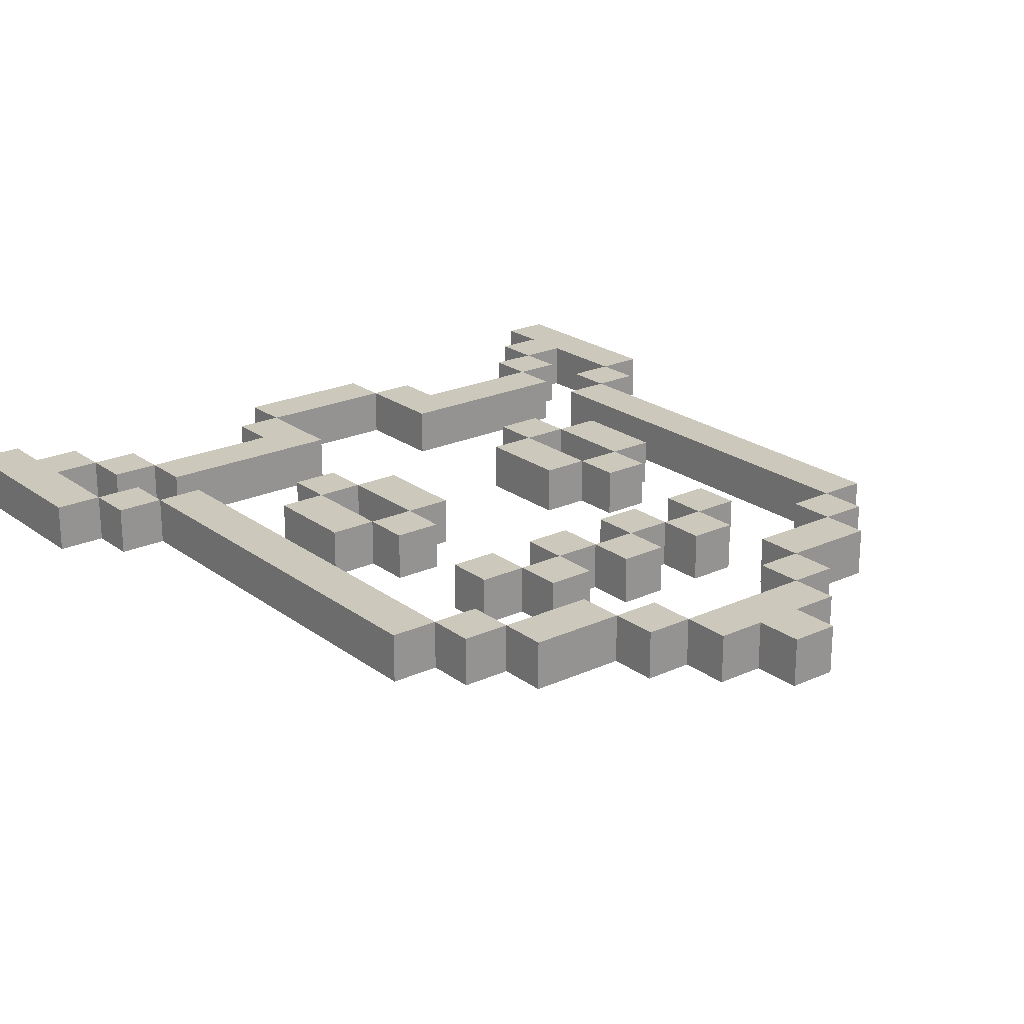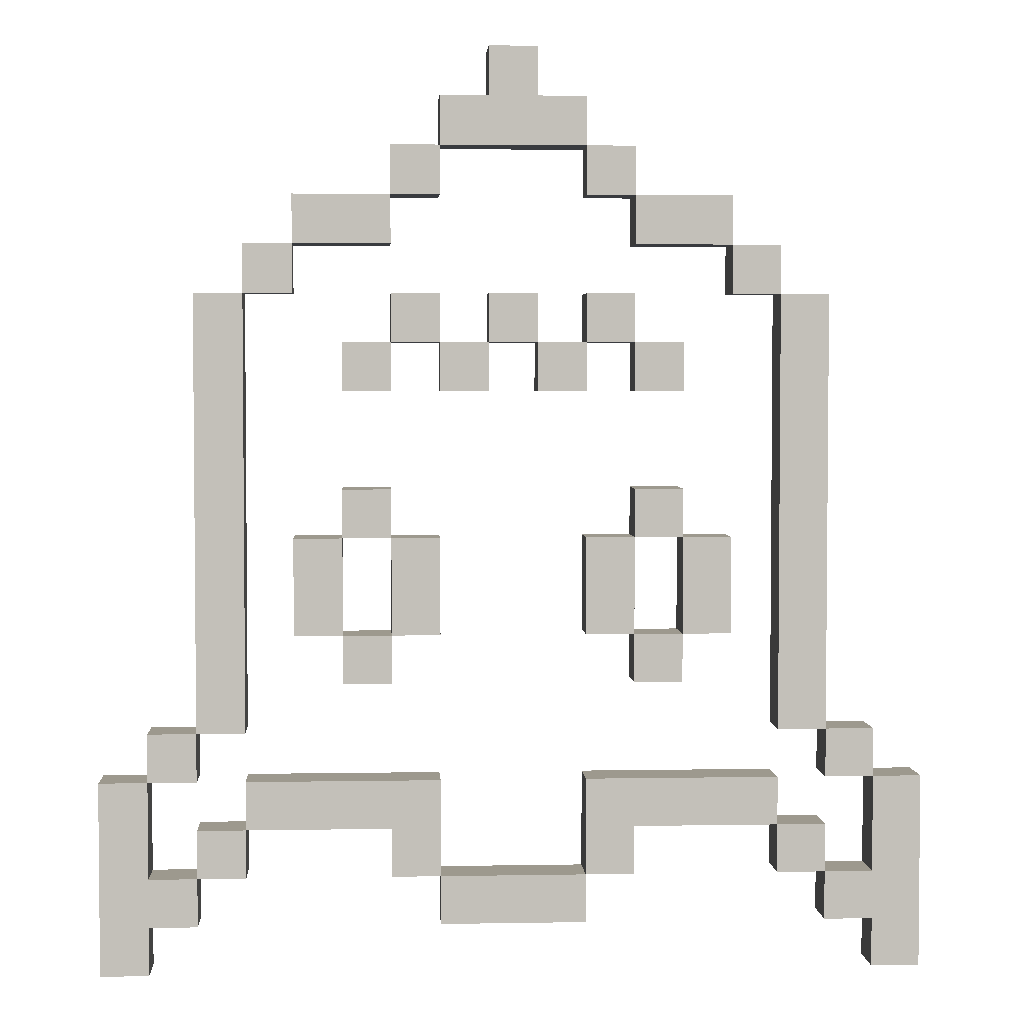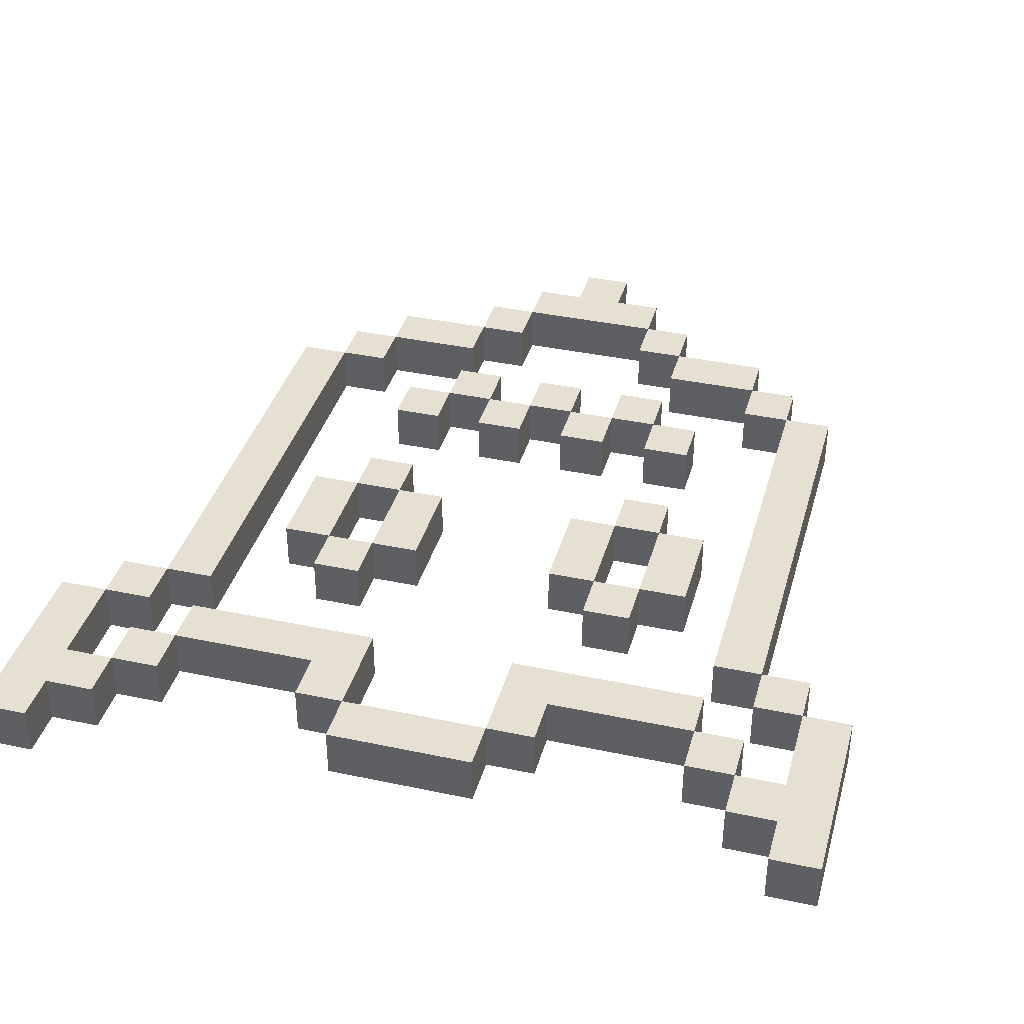
<metadata>
{"format":"obj","ext":"obj","renderer":"f3d","projection":"perspective","resolution":1024,"background":"white","views":[{"elev":22.2,"azim":-38.4,"up":"+Y"},{"elev":3.4,"azim":-3.4,"up":"+Z"},{"elev":37.8,"azim":-164.8,"up":"+Y"}]}
</metadata>
<code>
v -8 0 -5
v -8 0 -9
v -8 1 -5
v -8 1 -9
v -7 0 -4
v -7 0 -5
v -7 1 -4
v -7 1 -5
v -6 0 5
v -6 0 -4
v -6 0 -6
v -6 0 -7
v -6 1 5
v -6 1 -4
v -6 1 -6
v -6 1 -7
v -5 0 6
v -5 0 5
v -5 0 -5
v -5 0 -6
v -5 1 6
v -5 1 5
v -5 1 -5
v -5 1 -6
v -4 0 7
v -4 0 6
v -4 0 -0
v -4 0 -2
v -4 1 7
v -4 1 6
v -4 1 -0
v -4 1 -2
v -3 0 4
v -3 0 3
v -3 0 1
v -3 0 -0
v -3 0 -2
v -3 0 -3
v -3 1 4
v -3 1 3
v -3 1 1
v -3 1 -0
v -3 1 -2
v -3 1 -3
v -2 0 8
v -2 0 7
v -2 0 5
v -2 0 4
v -2 0 -0
v -2 0 -2
v -2 0 -6
v -2 0 -7
v -2 1 8
v -2 1 7
v -2 1 5
v -2 1 4
v -2 1 -0
v -2 1 -2
v -2 1 -6
v -2 1 -7
v -1 0 9
v -1 0 8
v -1 0 4
v -1 0 3
v -1 0 -7
v -1 0 -8
v -1 1 9
v -1 1 8
v -1 1 4
v -1 1 3
v -1 1 -7
v -1 1 -8
v 0 0 10
v 0 0 9
v 0 0 5
v 0 0 4
v 0 1 10
v 0 1 9
v 0 1 5
v 0 1 4
v 1 0 4
v 1 0 3
v 1 1 4
v 1 1 3
v 2 0 8
v 2 0 7
v 2 0 5
v 2 0 4
v 2 0 -0
v 2 0 -2
v 2 0 -5
v 2 0 -7
v 2 1 8
v 2 1 7
v 2 1 5
v 2 1 4
v 2 1 -0
v 2 1 -2
v 2 1 -5
v 2 1 -7
v 3 0 7
v 3 0 6
v 3 0 4
v 3 0 3
v 3 0 1
v 3 0 -0
v 3 0 -2
v 3 0 -3
v 3 1 7
v 3 1 6
v 3 1 4
v 3 1 3
v 3 1 1
v 3 1 -0
v 3 1 -2
v 3 1 -3
v 4 0 -0
v 4 0 -2
v 4 1 -0
v 4 1 -2
v 5 0 6
v 5 0 5
v 5 1 6
v 5 1 5
v 6 0 5
v 6 0 -4
v 6 0 -6
v 6 0 -7
v 6 1 5
v 6 1 -4
v 6 1 -6
v 6 1 -7
v 7 0 -4
v 7 0 -5
v 7 0 -7
v 7 0 -8
v 7 1 -4
v 7 1 -5
v 7 1 -7
v 7 1 -8
v 8 0 -5
v 8 0 -7
v 8 0 -8
v 8 0 -9
v 8 1 -5
v 8 1 -7
v 8 1 -8
v 8 1 -9
v -7 0 -5
v -7 0 -7
v -7 0 -8
v -7 0 -9
v -7 1 -5
v -7 1 -7
v -7 1 -8
v -7 1 -9
v -6 0 -4
v -6 0 -5
v -6 0 -7
v -6 0 -8
v -6 1 -4
v -6 1 -5
v -6 1 -7
v -6 1 -8
v -5 0 5
v -5 0 -4
v -5 0 -6
v -5 0 -7
v -5 1 5
v -5 1 -4
v -5 1 -6
v -5 1 -7
v -4 0 6
v -4 0 5
v -4 1 6
v -4 1 5
v -3 0 -0
v -3 0 -2
v -3 1 -0
v -3 1 -2
v -2 0 7
v -2 0 6
v -2 0 4
v -2 0 3
v -2 0 1
v -2 0 -0
v -2 0 -2
v -2 0 -3
v -2 1 7
v -2 1 6
v -2 1 4
v -2 1 3
v -2 1 1
v -2 1 -0
v -2 1 -2
v -2 1 -3
v -1 0 8
v -1 0 7
v -1 0 5
v -1 0 4
v -1 0 -0
v -1 0 -2
v -1 0 -5
v -1 0 -7
v -1 1 8
v -1 1 7
v -1 1 5
v -1 1 4
v -1 1 -0
v -1 1 -2
v -1 1 -5
v -1 1 -7
v 0 0 4
v 0 0 3
v 0 1 4
v 0 1 3
v 1 0 10
v 1 0 9
v 1 0 5
v 1 0 4
v 1 1 10
v 1 1 9
v 1 1 5
v 1 1 4
v 2 0 9
v 2 0 8
v 2 0 4
v 2 0 3
v 2 0 -7
v 2 0 -8
v 2 1 9
v 2 1 8
v 2 1 4
v 2 1 3
v 2 1 -7
v 2 1 -8
v 3 0 8
v 3 0 7
v 3 0 5
v 3 0 4
v 3 0 -0
v 3 0 -2
v 3 0 -6
v 3 0 -7
v 3 1 8
v 3 1 7
v 3 1 5
v 3 1 4
v 3 1 -0
v 3 1 -2
v 3 1 -6
v 3 1 -7
v 4 0 4
v 4 0 3
v 4 0 1
v 4 0 -0
v 4 0 -2
v 4 0 -3
v 4 1 4
v 4 1 3
v 4 1 1
v 4 1 -0
v 4 1 -2
v 4 1 -3
v 5 0 7
v 5 0 6
v 5 0 -0
v 5 0 -2
v 5 1 7
v 5 1 6
v 5 1 -0
v 5 1 -2
v 6 0 6
v 6 0 5
v 6 0 -5
v 6 0 -6
v 6 1 6
v 6 1 5
v 6 1 -5
v 6 1 -6
v 7 0 5
v 7 0 -4
v 7 0 -6
v 7 0 -7
v 7 1 5
v 7 1 -4
v 7 1 -6
v 7 1 -7
v 8 0 -4
v 8 0 -5
v 8 1 -4
v 8 1 -5
v 9 0 -5
v 9 0 -9
v 9 1 -5
v 9 1 -9
v 0 0 10
v 0 1 10
v 1 0 10
v 1 1 10
v -1 0 9
v -1 1 9
v 0 0 9
v 0 1 9
v 1 0 9
v 1 1 9
v 2 0 9
v 2 1 9
v -2 0 8
v -2 1 8
v -1 0 8
v -1 1 8
v 2 0 8
v 2 1 8
v 3 0 8
v 3 1 8
v -4 0 7
v -4 1 7
v -2 0 7
v -2 1 7
v 3 0 7
v 3 1 7
v 5 0 7
v 5 1 7
v -5 0 6
v -5 1 6
v -4 0 6
v -4 1 6
v 5 0 6
v 5 1 6
v 6 0 6
v 6 1 6
v -6 0 5
v -6 1 5
v -5 0 5
v -5 1 5
v -2 0 5
v -2 1 5
v -1 0 5
v -1 1 5
v 0 0 5
v 0 1 5
v 1 0 5
v 1 1 5
v 2 0 5
v 2 1 5
v 3 0 5
v 3 1 5
v 6 0 5
v 6 1 5
v 7 0 5
v 7 1 5
v -3 0 4
v -3 1 4
v -2 0 4
v -2 1 4
v -1 0 4
v -1 1 4
v 0 0 4
v 0 1 4
v 1 0 4
v 1 1 4
v 2 0 4
v 2 1 4
v 3 0 4
v 3 1 4
v 4 0 4
v 4 1 4
v -3 0 1
v -3 1 1
v -2 0 1
v -2 1 1
v 3 0 1
v 3 1 1
v 4 0 1
v 4 1 1
v -4 0 -0
v -4 1 -0
v -3 0 -0
v -3 1 -0
v -2 0 -0
v -2 1 -0
v -1 0 -0
v -1 1 -0
v 2 0 -0
v 2 1 -0
v 3 0 -0
v 3 1 -0
v 4 0 -0
v 4 1 -0
v 5 0 -0
v 5 1 -0
v -3 0 -2
v -3 1 -2
v -2 0 -2
v -2 1 -2
v 3 0 -2
v 3 1 -2
v 4 0 -2
v 4 1 -2
v -7 0 -4
v -7 1 -4
v -6 0 -4
v -6 1 -4
v 7 0 -4
v 7 1 -4
v 8 0 -4
v 8 1 -4
v -8 0 -5
v -8 1 -5
v -7 0 -5
v -7 1 -5
v -5 0 -5
v -5 1 -5
v -1 0 -5
v -1 1 -5
v 2 0 -5
v 2 1 -5
v 6 0 -5
v 6 1 -5
v 8 0 -5
v 8 1 -5
v 9 0 -5
v 9 1 -5
v -6 0 -6
v -6 1 -6
v -5 0 -6
v -5 1 -6
v 6 0 -6
v 6 1 -6
v 7 0 -6
v 7 1 -6
v -7 0 -7
v -7 1 -7
v -6 0 -7
v -6 1 -7
v -1 0 -7
v -1 1 -7
v 2 0 -7
v 2 1 -7
v 7 0 -7
v 7 1 -7
v 8 0 -7
v 8 1 -7
v -1 0 8
v -1 1 8
v 2 0 8
v 2 1 8
v -2 0 7
v -2 1 7
v -1 0 7
v -1 1 7
v 2 0 7
v 2 1 7
v 3 0 7
v 3 1 7
v -4 0 6
v -4 1 6
v -2 0 6
v -2 1 6
v 3 0 6
v 3 1 6
v 5 0 6
v 5 1 6
v -5 0 5
v -5 1 5
v -4 0 5
v -4 1 5
v 5 0 5
v 5 1 5
v 6 0 5
v 6 1 5
v -2 0 4
v -2 1 4
v -1 0 4
v -1 1 4
v 0 0 4
v 0 1 4
v 1 0 4
v 1 1 4
v 2 0 4
v 2 1 4
v 3 0 4
v 3 1 4
v -3 0 3
v -3 1 3
v -2 0 3
v -2 1 3
v -1 0 3
v -1 1 3
v 0 0 3
v 0 1 3
v 1 0 3
v 1 1 3
v 2 0 3
v 2 1 3
v 3 0 3
v 3 1 3
v 4 0 3
v 4 1 3
v -3 0 -0
v -3 1 -0
v -2 0 -0
v -2 1 -0
v 3 0 -0
v 3 1 -0
v 4 0 -0
v 4 1 -0
v -4 0 -2
v -4 1 -2
v -3 0 -2
v -3 1 -2
v -2 0 -2
v -2 1 -2
v -1 0 -2
v -1 1 -2
v 2 0 -2
v 2 1 -2
v 3 0 -2
v 3 1 -2
v 4 0 -2
v 4 1 -2
v 5 0 -2
v 5 1 -2
v -3 0 -3
v -3 1 -3
v -2 0 -3
v -2 1 -3
v 3 0 -3
v 3 1 -3
v 4 0 -3
v 4 1 -3
v -6 0 -4
v -6 1 -4
v -5 0 -4
v -5 1 -4
v 6 0 -4
v 6 1 -4
v 7 0 -4
v 7 1 -4
v -7 0 -5
v -7 1 -5
v -6 0 -5
v -6 1 -5
v 7 0 -5
v 7 1 -5
v 8 0 -5
v 8 1 -5
v -5 0 -6
v -5 1 -6
v -2 0 -6
v -2 1 -6
v 3 0 -6
v 3 1 -6
v 6 0 -6
v 6 1 -6
v -6 0 -7
v -6 1 -7
v -5 0 -7
v -5 1 -7
v -2 0 -7
v -2 1 -7
v -1 0 -7
v -1 1 -7
v 2 0 -7
v 2 1 -7
v 3 0 -7
v 3 1 -7
v 6 0 -7
v 6 1 -7
v 7 0 -7
v 7 1 -7
v -7 0 -8
v -7 1 -8
v -6 0 -8
v -6 1 -8
v -1 0 -8
v -1 1 -8
v 2 0 -8
v 2 1 -8
v 7 0 -8
v 7 1 -8
v 8 0 -8
v 8 1 -8
v -8 0 -9
v -8 1 -9
v -7 0 -9
v -7 1 -9
v 8 0 -9
v 8 1 -9
v 9 0 -9
v 9 1 -9
v 0 0 10
v 1 0 10
v -1 0 9
v 0 0 9
v 1 0 9
v 2 0 9
v -2 0 8
v -1 0 8
v 2 0 8
v 3 0 8
v -4 0 7
v -2 0 7
v -1 0 7
v 2 0 7
v 3 0 7
v 5 0 7
v -5 0 6
v -4 0 6
v -2 0 6
v 3 0 6
v 5 0 6
v 6 0 6
v -6 0 5
v -5 0 5
v -4 0 5
v -2 0 5
v -1 0 5
v 0 0 5
v 1 0 5
v 2 0 5
v 3 0 5
v 5 0 5
v 6 0 5
v 7 0 5
v -3 0 4
v -2 0 4
v -1 0 4
v 0 0 4
v 1 0 4
v 2 0 4
v 3 0 4
v 4 0 4
v -3 0 3
v -2 0 3
v -1 0 3
v 0 0 3
v 1 0 3
v 2 0 3
v 3 0 3
v 4 0 3
v -3 0 1
v -2 0 1
v 3 0 1
v 4 0 1
v -4 0 -0
v -3 0 -0
v -2 0 -0
v -1 0 -0
v 2 0 -0
v 3 0 -0
v 4 0 -0
v 5 0 -0
v -4 0 -2
v -3 0 -2
v -2 0 -2
v -1 0 -2
v 2 0 -2
v 3 0 -2
v 4 0 -2
v 5 0 -2
v -3 0 -3
v -2 0 -3
v 3 0 -3
v 4 0 -3
v -7 0 -4
v -6 0 -4
v -5 0 -4
v 6 0 -4
v 7 0 -4
v 8 0 -4
v -8 0 -5
v -7 0 -5
v -6 0 -5
v -5 0 -5
v -1 0 -5
v 2 0 -5
v 6 0 -5
v 7 0 -5
v 8 0 -5
v 9 0 -5
v -6 0 -6
v -5 0 -6
v -2 0 -6
v 3 0 -6
v 6 0 -6
v 7 0 -6
v -7 0 -7
v -6 0 -7
v -5 0 -7
v -2 0 -7
v -1 0 -7
v 2 0 -7
v 3 0 -7
v 6 0 -7
v 7 0 -7
v 8 0 -7
v -7 0 -8
v -6 0 -8
v -1 0 -8
v 2 0 -8
v 7 0 -8
v 8 0 -8
v -8 0 -9
v -7 0 -9
v 8 0 -9
v 9 0 -9
v 0 1 10
v 1 1 10
v -1 1 9
v 0 1 9
v 1 1 9
v 2 1 9
v -2 1 8
v -1 1 8
v 2 1 8
v 3 1 8
v -4 1 7
v -2 1 7
v -1 1 7
v 2 1 7
v 3 1 7
v 5 1 7
v -5 1 6
v -4 1 6
v -2 1 6
v 3 1 6
v 5 1 6
v 6 1 6
v -6 1 5
v -5 1 5
v -4 1 5
v -2 1 5
v -1 1 5
v 0 1 5
v 1 1 5
v 2 1 5
v 3 1 5
v 5 1 5
v 6 1 5
v 7 1 5
v -3 1 4
v -2 1 4
v -1 1 4
v 0 1 4
v 1 1 4
v 2 1 4
v 3 1 4
v 4 1 4
v -3 1 3
v -2 1 3
v -1 1 3
v 0 1 3
v 1 1 3
v 2 1 3
v 3 1 3
v 4 1 3
v -3 1 1
v -2 1 1
v 3 1 1
v 4 1 1
v -4 1 -0
v -3 1 -0
v -2 1 -0
v -1 1 -0
v 2 1 -0
v 3 1 -0
v 4 1 -0
v 5 1 -0
v -4 1 -2
v -3 1 -2
v -2 1 -2
v -1 1 -2
v 2 1 -2
v 3 1 -2
v 4 1 -2
v 5 1 -2
v -3 1 -3
v -2 1 -3
v 3 1 -3
v 4 1 -3
v -7 1 -4
v -6 1 -4
v -5 1 -4
v 6 1 -4
v 7 1 -4
v 8 1 -4
v -8 1 -5
v -7 1 -5
v -6 1 -5
v -5 1 -5
v -1 1 -5
v 2 1 -5
v 6 1 -5
v 7 1 -5
v 8 1 -5
v 9 1 -5
v -6 1 -6
v -5 1 -6
v -2 1 -6
v 3 1 -6
v 6 1 -6
v 7 1 -6
v -7 1 -7
v -6 1 -7
v -5 1 -7
v -2 1 -7
v -1 1 -7
v 2 1 -7
v 3 1 -7
v 6 1 -7
v 7 1 -7
v 8 1 -7
v -7 1 -8
v -6 1 -8
v -1 1 -8
v 2 1 -8
v 7 1 -8
v 8 1 -8
v -8 1 -9
v -7 1 -9
v 8 1 -9
v 9 1 -9
f 3 2 1
f 4 2 3
f 7 6 5
f 8 6 7
f 13 10 9
f 14 10 13
f 15 12 11
f 16 12 15
f 21 18 17
f 22 18 21
f 23 20 19
f 24 20 23
f 29 26 25
f 30 26 29
f 31 28 27
f 32 28 31
f 39 34 33
f 40 34 39
f 41 36 35
f 42 36 41
f 43 38 37
f 44 38 43
f 53 46 45
f 54 46 53
f 55 48 47
f 56 48 55
f 57 50 49
f 58 50 57
f 59 52 51
f 60 52 59
f 67 62 61
f 68 62 67
f 69 64 63
f 70 64 69
f 71 66 65
f 72 66 71
f 77 74 73
f 78 74 77
f 79 76 75
f 80 76 79
f 83 82 81
f 84 82 83
f 93 86 85
f 94 86 93
f 95 88 87
f 96 88 95
f 97 90 89
f 98 90 97
f 99 92 91
f 100 92 99
f 109 102 101
f 110 102 109
f 111 104 103
f 112 104 111
f 113 106 105
f 114 106 113
f 115 108 107
f 116 108 115
f 119 118 117
f 120 118 119
f 123 122 121
f 124 122 123
f 129 126 125
f 130 126 129
f 131 128 127
f 132 128 131
f 137 134 133
f 138 134 137
f 139 136 135
f 140 136 139
f 145 142 141
f 146 142 145
f 147 144 143
f 148 144 147
f 149 150 153
f 153 150 154
f 151 152 155
f 155 152 156
f 157 158 161
f 161 158 162
f 159 160 163
f 163 160 164
f 165 166 169
f 169 166 170
f 167 168 171
f 171 168 172
f 173 174 175
f 175 174 176
f 177 178 179
f 179 178 180
f 181 182 189
f 189 182 190
f 183 184 191
f 191 184 192
f 185 186 193
f 193 186 194
f 187 188 195
f 195 188 196
f 197 198 205
f 205 198 206
f 199 200 207
f 207 200 208
f 201 202 209
f 209 202 210
f 203 204 211
f 211 204 212
f 213 214 215
f 215 214 216
f 217 218 221
f 221 218 222
f 219 220 223
f 223 220 224
f 225 226 231
f 231 226 232
f 227 228 233
f 233 228 234
f 229 230 235
f 235 230 236
f 237 238 245
f 245 238 246
f 239 240 247
f 247 240 248
f 241 242 249
f 249 242 250
f 243 244 251
f 251 244 252
f 253 254 259
f 259 254 260
f 255 256 261
f 261 256 262
f 257 258 263
f 263 258 264
f 265 266 269
f 269 266 270
f 267 268 271
f 271 268 272
f 273 274 277
f 277 274 278
f 275 276 279
f 279 276 280
f 281 282 285
f 285 282 286
f 283 284 287
f 287 284 288
f 289 290 291
f 291 290 292
f 293 294 295
f 295 294 296
f 299 298 297
f 300 298 299
f 303 302 301
f 304 302 303
f 307 306 305
f 308 306 307
f 311 310 309
f 312 310 311
f 315 314 313
f 316 314 315
f 319 318 317
f 320 318 319
f 323 322 321
f 324 322 323
f 327 326 325
f 328 326 327
f 331 330 329
f 332 330 331
f 335 334 333
f 336 334 335
f 339 338 337
f 340 338 339
f 343 342 341
f 344 342 343
f 347 346 345
f 348 346 347
f 351 350 349
f 352 350 351
f 355 354 353
f 356 354 355
f 359 358 357
f 360 358 359
f 363 362 361
f 364 362 363
f 367 366 365
f 368 366 367
f 371 370 369
f 372 370 371
f 375 374 373
f 376 374 375
f 379 378 377
f 380 378 379
f 383 382 381
f 384 382 383
f 387 386 385
f 388 386 387
f 391 390 389
f 392 390 391
f 395 394 393
f 396 394 395
f 399 398 397
f 400 398 399
f 403 402 401
f 404 402 403
f 407 406 405
f 408 406 407
f 411 410 409
f 412 410 411
f 415 414 413
f 416 414 415
f 419 418 417
f 420 418 419
f 423 422 421
f 424 422 423
f 427 426 425
f 428 426 427
f 431 430 429
f 432 430 431
f 435 434 433
f 436 434 435
f 439 438 437
f 440 438 439
f 443 442 441
f 444 442 443
f 445 446 447
f 447 446 448
f 449 450 451
f 451 450 452
f 453 454 455
f 455 454 456
f 457 458 459
f 459 458 460
f 461 462 463
f 463 462 464
f 465 466 467
f 467 466 468
f 469 470 471
f 471 470 472
f 473 474 475
f 475 474 476
f 477 478 479
f 479 478 480
f 481 482 483
f 483 482 484
f 485 486 487
f 487 486 488
f 489 490 491
f 491 490 492
f 493 494 495
f 495 494 496
f 497 498 499
f 499 498 500
f 501 502 503
f 503 502 504
f 505 506 507
f 507 506 508
f 509 510 511
f 511 510 512
f 513 514 515
f 515 514 516
f 517 518 519
f 519 518 520
f 521 522 523
f 523 522 524
f 525 526 527
f 527 526 528
f 529 530 531
f 531 530 532
f 533 534 535
f 535 534 536
f 537 538 539
f 539 538 540
f 541 542 543
f 543 542 544
f 545 546 547
f 547 546 548
f 549 550 551
f 551 550 552
f 553 554 555
f 555 554 556
f 557 558 559
f 559 558 560
f 561 562 563
f 563 562 564
f 565 566 567
f 567 566 568
f 569 570 571
f 571 570 572
f 573 574 575
f 575 574 576
f 577 578 579
f 579 578 580
f 581 582 583
f 583 582 584
f 585 586 587
f 587 586 588
f 589 590 591
f 591 590 592
f 596 594 593
f 597 594 596
f 600 596 595
f 600 598 597
f 600 597 596
f 601 598 600
f 604 600 599
f 605 600 604
f 606 602 601
f 607 602 606
f 610 604 603
f 611 604 610
f 612 608 607
f 613 608 612
f 616 610 609
f 617 610 616
f 624 614 613
f 625 614 624
f 628 619 618
f 629 619 628
f 630 621 620
f 631 621 630
f 632 623 622
f 633 623 632
f 635 628 627
f 636 628 635
f 637 630 629
f 638 630 637
f 639 632 631
f 640 632 639
f 641 634 633
f 642 634 641
f 648 644 643
f 649 644 648
f 652 646 645
f 653 646 652
f 655 648 647
f 656 648 655
f 657 650 649
f 658 650 657
f 659 652 651
f 660 652 659
f 661 654 653
f 662 654 661
f 663 657 656
f 664 657 663
f 665 661 660
f 666 661 665
f 668 616 615
f 669 616 668
f 670 626 625
f 671 626 670
f 674 668 667
f 675 668 674
f 680 672 671
f 681 672 680
f 684 677 676
f 685 677 684
f 686 679 678
f 687 679 686
f 689 674 673
f 690 684 683
f 691 684 690
f 692 677 685
f 693 677 692
f 694 686 678
f 695 686 694
f 696 688 687
f 697 688 696
f 698 682 681
f 699 689 673
f 699 690 689
f 700 690 699
f 701 694 693
f 702 694 701
f 703 698 697
f 704 682 698
f 704 698 703
f 705 699 673
f 706 699 705
f 707 682 704
f 708 682 707
f 709 710 712
f 712 710 713
f 711 712 716
f 713 714 716
f 712 713 716
f 716 714 717
f 715 716 720
f 720 716 721
f 717 718 722
f 722 718 723
f 719 720 726
f 726 720 727
f 723 724 728
f 728 724 729
f 725 726 732
f 732 726 733
f 729 730 740
f 740 730 741
f 734 735 744
f 744 735 745
f 736 737 746
f 746 737 747
f 738 739 748
f 748 739 749
f 743 744 751
f 751 744 752
f 745 746 753
f 753 746 754
f 747 748 755
f 755 748 756
f 749 750 757
f 757 750 758
f 759 760 764
f 764 760 765
f 761 762 768
f 768 762 769
f 763 764 771
f 771 764 772
f 765 766 773
f 773 766 774
f 767 768 775
f 775 768 776
f 769 770 777
f 777 770 778
f 772 773 779
f 779 773 780
f 776 777 781
f 781 777 782
f 731 732 784
f 784 732 785
f 741 742 786
f 786 742 787
f 783 784 790
f 790 784 791
f 787 788 796
f 796 788 797
f 792 793 800
f 800 793 801
f 794 795 802
f 802 795 803
f 789 790 805
f 799 800 806
f 806 800 807
f 801 793 808
f 808 793 809
f 794 802 810
f 810 802 811
f 803 804 812
f 812 804 813
f 797 798 814
f 789 805 815
f 805 806 815
f 815 806 816
f 809 810 817
f 817 810 818
f 813 814 819
f 814 798 820
f 819 814 820
f 789 815 821
f 821 815 822
f 820 798 823
f 823 798 824

</code>
